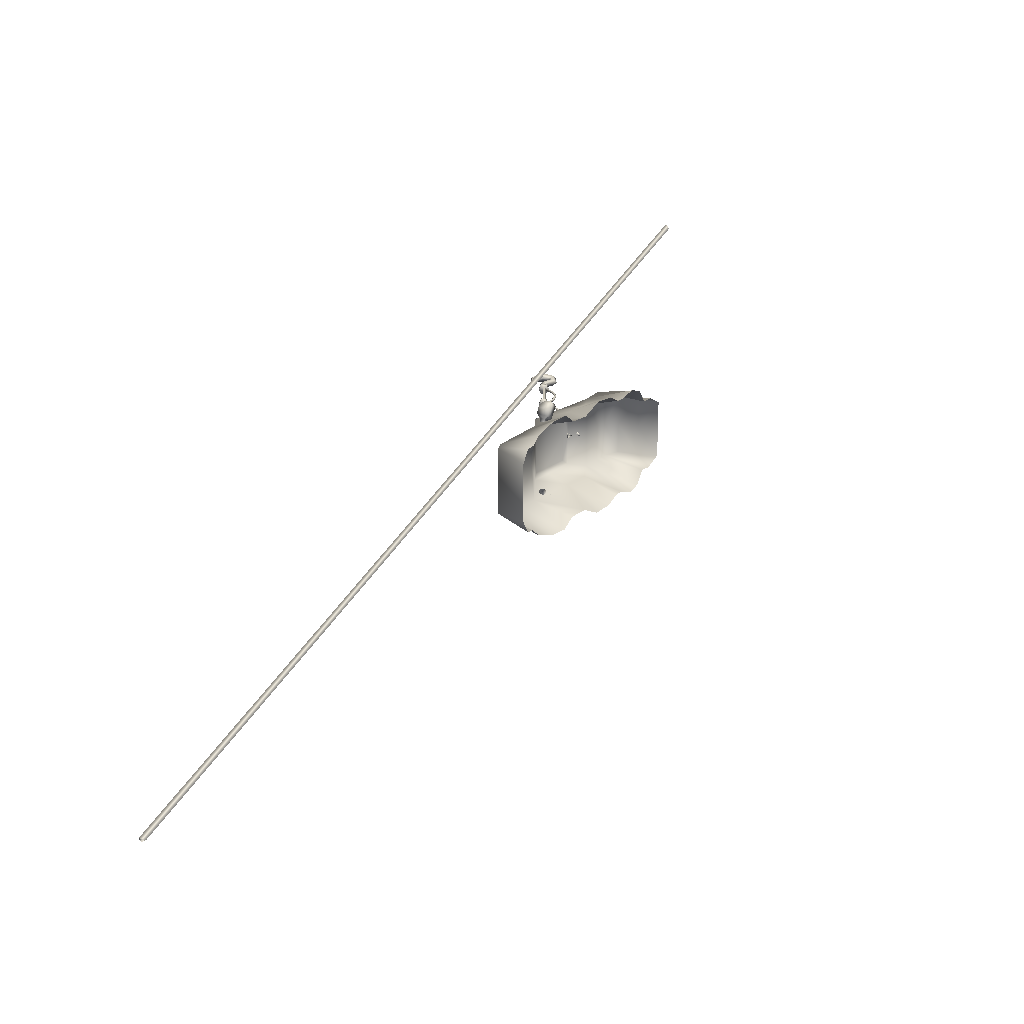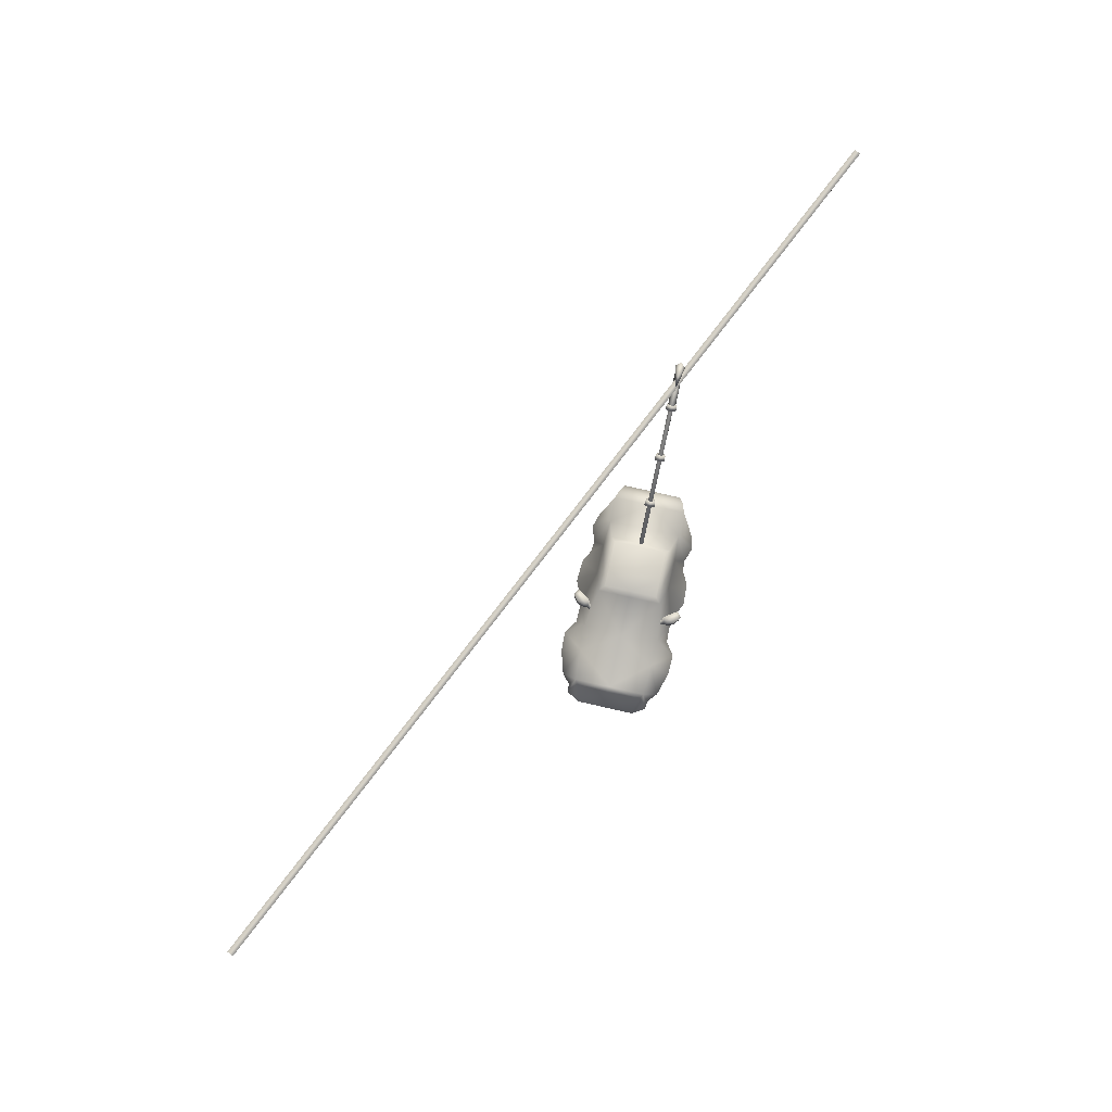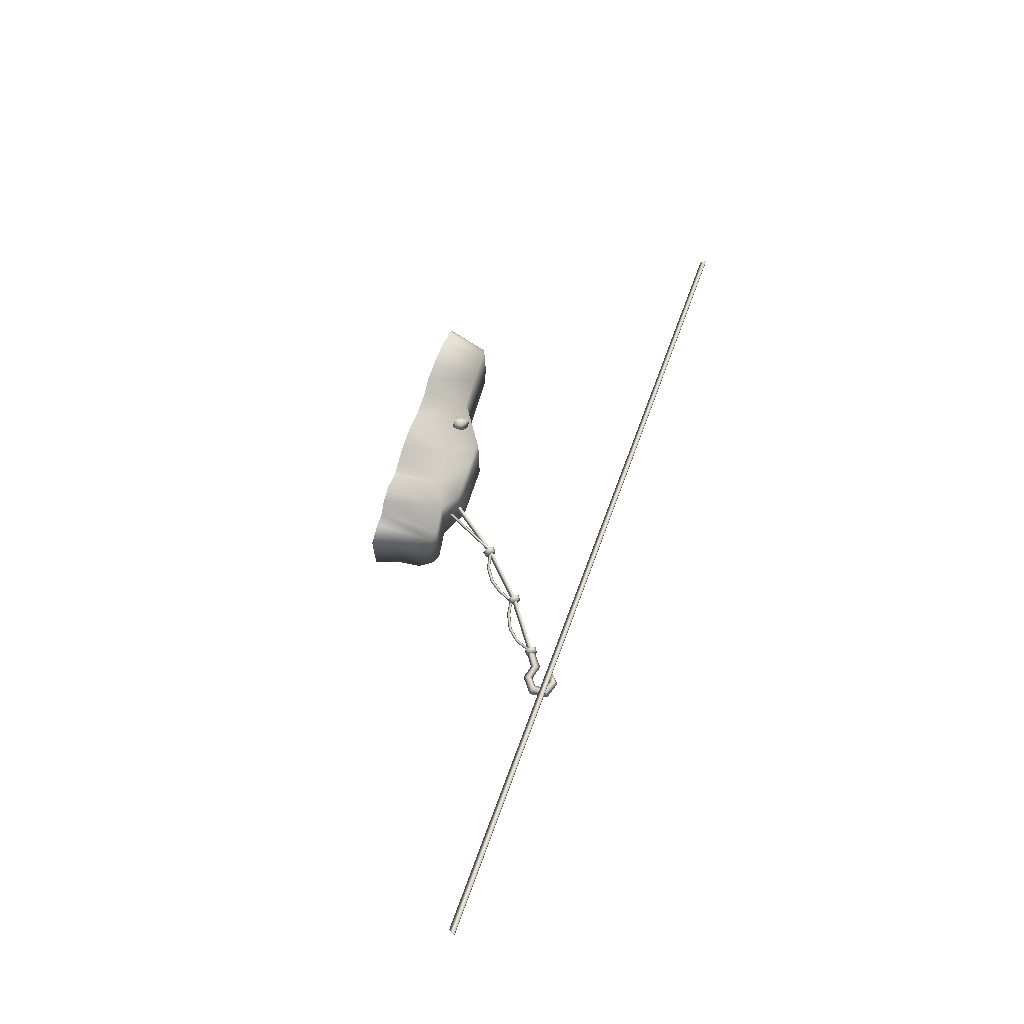
<metadata>
{"format":"obj","ext":"obj","renderer":"f3d","projection":"perspective","resolution":1024,"background":"white","views":[{"elev":20.7,"azim":-54.0,"up":"+Z"},{"elev":79.3,"azim":-77.3,"up":"+Y"},{"elev":69.9,"azim":108.3,"up":"+Z"}]}
</metadata>
<code>
g obj_delorean
v 2.021 1.982 0.501
v 1.583 1.083 0.5012
v 1.56 1.094 0.5264
v 2.004 2.004 0.5262
v 2.021 1.982 0.501
v 2.299 2.061 0.5262
v 2.312 2.038 0.501
v 2.502 2.192 0.5262
v 2.286 2.084 0.501
v 2.485 2.211 0.501
v 2.635 2.377 0.5262
v 2.614 2.391 0.501
v 2.734 2.609 0.5264
v 2.751 2.587 0.5012
v 2.656 2.362 0.501
v 2.751 2.587 0.5012
v 2.519 2.173 0.501
v 2.312 2.038 0.501
v 1.987 2.026 0.501
v 1.537 1.105 0.5012
v 1.56 1.094 0.5264
v 2.004 2.004 0.4758
v 1.537 1.105 0.5012
v 1.56 1.094 0.476
v 2.299 2.061 0.4758
v 2.485 2.211 0.501
v 2.021 1.982 0.501
v 1.56 1.094 0.476
v 2.312 2.038 0.501
v 2.502 2.192 0.4758
v 2.635 2.377 0.4758
v 2.614 2.391 0.501
v 2.734 2.609 0.476
v 2.656 2.362 0.501
v 2.751 2.587 0.5012
v 2.519 2.173 0.501
v 2.312 2.038 0.501
v 2.021 1.982 0.501
v 1.583 1.083 0.5012
v 2.614 2.391 0.501
v 2.716 2.632 0.5012
v 3.369 2.926 0.5262
v 3.461 3.181 0.5264
v 3.484 3.171 0.5012
v 3.484 3.171 0.5012
v 3.39 2.91 0.501
v 3.205 2.747 0.5262
v 3.189 2.767 0.501
v 3.348 2.942 0.501
v 3.461 3.181 0.5264
v 2.971 2.643 0.5262
v 2.96 2.667 0.501
v 2.981 2.619 0.501
v 2.751 2.587 0.5012
v 2.734 2.609 0.5264
v 2.716 2.632 0.5012
v 2.734 2.609 0.476
v 2.971 2.643 0.4758
v 2.981 2.619 0.501
v 3.189 2.767 0.501
v 3.205 2.747 0.4758
v 3.369 2.926 0.4758
v 3.348 2.942 0.501
v 3.461 3.181 0.476
v 3.39 2.91 0.501
v 3.484 3.171 0.5012
v 3.437 3.19 0.5012
v 3.348 2.942 0.501
v 3.484 3.171 0.5012
v 3.461 3.181 0.476
v 2.981 2.619 0.501
v 3.22 2.728 0.501
v 3.39 2.91 0.501
v 3.348 2.942 0.501
v 3.437 3.19 0.5012
v 3.715 3.279 0.5034
v 3.486 3.123 0.5034
v 3.451 3.177 0.5679
v 3.696 3.352 0.5679
v 3.416 3.232 0.5034
v 3.715 3.279 0.5034
v 3.905 3.291 0.5679
v 3.924 3.218 0.5034
v 4.083 3.423 0.5679
v 3.924 3.218 0.5034
v 3.905 3.291 0.4389
v 4.083 3.423 0.4389
v 3.696 3.352 0.4389
v 3.451 3.177 0.4389
v 3.416 3.232 0.5034
v 3.486 3.123 0.5034
v 3.715 3.279 0.5034
v 3.886 3.364 0.5034
v 3.905 3.291 0.5679
v 4.001 3.441 0.5034
v 3.905 3.291 0.4389
v 4.001 3.441 0.5034
v 3.676 3.425 0.5034
v 3.416 3.232 0.5034
v 0.3928 0.9753 -0.3655
v 0.267 1.006 -0.1859
v 0.1925 1.02 -0.3719
v 0.2515 0.7898 -0.1638
v 0.3953 0.799 -0.369
v 0.193 0.787 -0.3727
v 0.1925 1.02 1.379
v 0.267 1.006 1.193
v 0.3928 0.9753 1.372
v 0.193 0.787 1.379
v 0.3953 0.799 1.376
v 0.2515 0.7898 1.171
v -1.456 0.143 0.9976
v -1.456 0.143 0.5034
v -1.248 0.7992 0.5034
v -1.248 0.7992 1.069
v -1.327 0.143 1.22
v -1.158 0.8525 0.5034
v -1.158 0.8258 1.117
v -1.182 0.143 1.233
v -1.015 0.143 1.376
v -0.6271 0.8338 1.142
v -0.6136 0.143 1.497
v -0.263 0.143 1.51
v -0.2289 0.8579 0.5034
v -0.1626 0.8418 1.167
v -0.03585 0.143 1.35
v 0.3323 0.143 1.339
v 0.4331 1.246 1.059
v 0.4308 1.246 0.5034
v 0.8172 0.8268 1.162
v 0.7141 0.143 1.505
v 1.091 0.143 1.482
v 0.5306 1.3 0.9661
v 0.5306 1.3 0.5034
v 0.8323 1.246 1.059
v 1.334 0.8267 1.162
v 1.318 0.143 1.364
v 1.495 0.1595 1.352
v 1.743 1.059 1.13
v 1.759 0.143 1.443
v 2.005 0.143 1.372
v 0.8323 1.3 0.9661
v 0.8323 1.3 0.5034
v 2.173 1.115 1.138
v 2.162 0.143 1.137
v 1.349 1.3 0.9661
v 1.349 1.3 0.5034
v 1.433 1.246 0.5034
v 1.421 1.246 1.036
v 1.742 1.057 0.5034
v 2.173 1.116 0.5034
v 2.173 1.115 1.138
v 2.323 1.054 1.092
v 2.173 1.115 1.138
v 2.323 1.054 1.092
v 2.323 1.054 0.5034
v 2.323 1.054 1.092
v 2.368 0.143 1.143
v 2.477 0.8678 1.028
v 2.479 0.8678 0.5034
v 2.527 0.482 1.017
v 2.479 0.8678 0.5034
v 2.531 0.482 0.5034
v 2.649 0.143 1.005
v 2.531 0.482 0.5034
v 2.654 0.143 0.5034
v -1.248 0.7992 0.5034
v -1.456 0.143 0.5034
v -1.456 0.143 0.009201
v -1.248 0.7992 -0.06222
v -1.327 0.143 -0.2132
v -1.158 0.8525 0.5034
v -1.158 0.8258 -0.1107
v -1.182 0.143 -0.2267
v -1.015 0.143 -0.3696
v -0.6271 0.8338 -0.1355
v -0.6137 0.143 -0.4904
v -0.2631 0.143 -0.503
v -0.2289 0.8579 0.5034
v -0.1626 0.8418 -0.1602
v -0.03585 0.143 -0.3433
v 0.3323 0.143 -0.3325
v 0.4331 1.246 -0.05236
v 0.4308 1.246 0.5034
v 0.8172 0.8268 -0.1549
v 0.7141 0.143 -0.4979
v 1.091 0.143 -0.4751
v 0.5306 1.3 0.04065
v 0.5306 1.3 0.5034
v 0.8323 1.246 -0.05187
v 1.334 0.8267 -0.1549
v 1.318 0.143 -0.357
v 1.495 0.1595 -0.3452
v 1.743 1.059 -0.1228
v 1.759 0.143 -0.4362
v 2.005 0.143 -0.3651
v 0.8323 1.3 0.04065
v 0.8323 1.3 0.5034
v 1.349 1.3 0.5034
v 2.173 1.115 -0.131
v 2.162 0.143 -0.1307
v 1.349 1.3 0.04065
v 1.433 1.246 0.5034
v 1.421 1.246 -0.02919
v 1.742 1.057 0.5034
v 2.173 1.116 0.5034
v 2.173 1.115 -0.131
v 2.323 1.054 -0.08507
v 2.323 1.054 -0.08507
v 2.173 1.115 -0.131
v 2.323 1.054 -0.08507
v 2.323 1.054 0.5034
v 2.368 0.143 -0.1365
v 2.477 0.8678 -0.02107
v 2.479 0.8678 0.5034
v 2.527 0.482 -0.009739
v 2.479 0.8678 0.5034
v 2.531 0.482 0.5034
v 2.649 0.143 0.001594
v 2.531 0.482 0.5034
v 2.654 0.143 0.5034
v 2.733 2.545 0.5034
v 2.695 2.591 0.5839
v 2.796 2.611 0.5034
v 2.762 2.653 0.5757
v 2.705 2.722 0.5859
v 2.631 2.668 0.5954
v 2.682 2.749 0.5034
v 2.606 2.699 0.5034
v 2.682 2.749 0.5034
v 2.606 2.699 0.5034
v 2.631 2.668 0.4114
v 2.705 2.722 0.4208
v 2.695 2.591 0.4228
v 2.762 2.653 0.4311
v 2.796 2.611 0.5034
v 2.733 2.545 0.5034
v 3.49 3.087 0.5034
v 3.454 3.135 0.5839
v 3.557 3.15 0.5034
v 3.524 3.193 0.5757
v 3.471 3.265 0.5859
v 3.395 3.214 0.5954
v 3.449 3.293 0.5034
v 3.371 3.246 0.5034
v 3.449 3.293 0.5034
v 3.371 3.246 0.5034
v 3.395 3.214 0.4114
v 3.471 3.265 0.4208
v 3.454 3.135 0.4228
v 3.524 3.193 0.4311
v 3.557 3.15 0.5034
v 3.49 3.087 0.5034
v 2.071 1.891 0.5034
v 2.028 1.932 0.5839
v 2.126 1.964 0.5034
v 2.087 2.001 0.5757
v 2.022 2.063 0.5859
v 1.956 2.001 0.5954
v 1.997 2.088 0.5034
v 1.927 2.029 0.5034
v 1.997 2.088 0.5034
v 1.927 2.029 0.5034
v 1.956 2.001 0.4114
v 2.022 2.063 0.4208
v 2.028 1.932 0.4228
v 2.087 2.001 0.4311
v 2.126 1.964 0.5034
v 2.071 1.891 0.5034
v 1.388 1.217 0.5416
v 1.388 1.217 0.4651
v 1.988 2.004 0.4651
v 1.988 2.004 0.5416
v 2.683 2.67 0.4651
v 2.683 2.67 0.5416
v 3.454 3.215 0.4651
v 3.454 3.215 0.5416
v 3.22 2.728 0.501
v 2.981 2.619 0.501
v 3.39 2.91 0.501
v 1.583 1.083 0.5012
v 1.56 1.094 0.476
v 1.537 1.105 0.5012
v 1.56 1.094 0.5264
v 3.437 3.19 0.5012
v 3.484 3.171 0.5012
v 3.461 3.181 0.5264
v 3.461 3.181 0.476
v 4.056 3.641 0.5922
v 3.986 3.585 0.5034
v 3.869 3.644 0.5034
v 4.083 3.423 0.5679
v 4.056 3.641 0.5922
v 3.869 3.644 0.5034
v 3.863 3.714 0.5536
v 3.68 3.621 0.5034
v 3.857 3.783 0.5034
v 4.056 3.641 0.5922
v 3.857 3.783 0.5034
v 3.863 3.714 0.4532
v 4.056 3.641 0.4145
v 3.869 3.644 0.5034
v 4.056 3.641 0.4145
v 3.857 3.783 0.5034
v 4.125 3.696 0.5034
v 4.056 3.641 0.5922
v 4.166 3.405 0.5034
v 4.166 3.405 0.5034
v 4.083 3.423 0.5679
v 3.924 3.218 0.5034
v 4.056 3.641 0.4145
v 4.125 3.696 0.5034
v 3.857 3.783 0.5034
v 4.166 3.405 0.5034
v 4.083 3.423 0.4389
v 4.166 3.405 0.5034
v 3.924 3.218 0.5034
v 3.869 3.644 0.5034
v 3.986 3.585 0.5034
v 4.056 3.641 0.4145
v 4.083 3.423 0.4389
v 3.905 3.291 0.5679
v 4.001 3.441 0.5034
v 4.083 3.423 0.5679
v 3.986 3.585 0.5034
v 3.905 3.291 0.4389
v 4.083 3.423 0.4389
v 4.001 3.441 0.5034
v 3.986 3.585 0.5034
v 0.1636 0.9329 -0.06479
v 0.09609 0.9371 -0.08288
v 0.16 0.9485 -0.1857
v 0.2103 0.9452 -0.1505
v 0.2187 0.8617 -0.1525
v 0.1699 0.8449 -0.0631
v 0.267 1.006 -0.1859
v 0.16 0.9485 -0.1857
v 0.1571 1.017 -0.2629
v 0.1566 0.8635 -0.196
v 0.1557 0.7957 -0.2609
v 0.2515 0.7898 -0.1638
v 0.1557 0.7957 -0.2609
v 0.1566 0.8635 -0.196
v 0.193 0.787 -0.3727
v 0.3928 0.9753 -0.3655
v 0.3953 0.799 -0.369
v 0.4167 0.8402 -0.3996
v 0.4201 0.9374 -0.4045
v 0.1571 1.017 -0.2629
v 0.1925 1.02 -0.3719
v 0.1925 1.02 -0.3719
v 0.1557 0.7957 -0.2609
v 0.193 0.787 -0.3727
v 0.2802 0.9861 -0.4443
v 0.2827 0.8049 -0.4478
v 0.3231 0.8499 -0.4651
v 0.4167 0.8402 -0.3996
v 0.4201 0.9374 -0.4045
v 0.3265 0.9481 -0.47
v 0.3928 0.9753 -0.3655
v 0.1925 1.02 -0.3719
v 0.16 0.9485 -0.1857
v 0.09609 0.9371 -0.08288
v 0.1566 0.8635 -0.196
v 0.08655 0.8468 -0.08544
v 0.1566 0.8635 -0.196
v 0.08655 0.8468 -0.08544
v 0.2187 0.8617 -0.1525
v 0.16 0.9485 1.193
v 0.09609 0.9371 1.09
v 0.1636 0.9329 1.072
v 0.2103 0.9452 1.157
v 0.2187 0.8617 1.159
v 0.1699 0.8449 1.07
v 0.267 1.006 1.193
v 0.16 0.9485 1.193
v 0.1571 1.017 1.27
v 0.1566 0.8635 1.203
v 0.1557 0.7957 1.268
v 0.2515 0.7898 1.171
v 0.1557 0.7957 1.268
v 0.1566 0.8635 1.203
v 0.193 0.787 1.379
v 0.3928 0.9753 1.372
v 0.3953 0.799 1.376
v 0.4167 0.8402 1.406
v 0.4201 0.9374 1.411
v 0.1925 1.02 1.379
v 0.1571 1.017 1.27
v 0.1557 0.7957 1.268
v 0.1925 1.02 1.379
v 0.193 0.787 1.379
v 0.2802 0.9861 1.451
v 0.2827 0.8049 1.455
v 0.3231 0.8499 1.472
v 0.4167 0.8402 1.406
v 0.4201 0.9374 1.411
v 0.3265 0.9481 1.477
v 0.3928 0.9753 1.372
v 0.1925 1.02 1.379
v 0.16 0.9485 1.193
v 0.1566 0.8635 1.203
v 0.09609 0.9371 1.09
v 0.08655 0.8468 1.092
v 0.1566 0.8635 1.203
v 0.2187 0.8617 1.159
v 0.08655 0.8468 1.092
v 8.468 3.642 2.736
v -6.976 3.542 -4.461
v -7.037 3.64 -4.426
v 8.453 3.544 2.667
v -6.991 3.64 -4.53
v 8.514 3.642 2.631
v -7.037 3.64 -4.426
v -6.991 3.64 -4.53
v 8.514 3.642 2.631
v 8.468 3.642 2.736
v 2.733 2.545 0.5034
v 2.658 2.621 0.5034
v 2.695 2.591 0.5839
v 2.695 2.591 0.4228
v 2.631 2.668 0.5954
v 2.631 2.668 0.4114
v 2.606 2.699 0.5034
v 2.728 2.679 0.5034
v 2.796 2.611 0.5034
v 2.762 2.653 0.5757
v 2.705 2.722 0.5859
v 2.762 2.653 0.4311
v 2.682 2.749 0.5034
v 2.705 2.722 0.4208
v 3.49 3.087 0.5034
v 3.42 3.167 0.5034
v 3.454 3.135 0.5839
v 3.454 3.135 0.4228
v 3.395 3.214 0.5954
v 3.395 3.214 0.4114
v 3.371 3.246 0.5034
v 3.492 3.221 0.5034
v 3.557 3.15 0.5034
v 3.524 3.193 0.5757
v 3.471 3.265 0.5859
v 3.524 3.193 0.4311
v 3.449 3.293 0.5034
v 3.471 3.265 0.4208
v 2.071 1.891 0.5034
v 1.988 1.958 0.5034
v 2.028 1.932 0.5839
v 2.028 1.932 0.4228
v 1.956 2.001 0.5954
v 1.956 2.001 0.4114
v 1.927 2.029 0.5034
v 2.051 2.024 0.5034
v 2.126 1.964 0.5034
v 2.087 2.001 0.5757
v 2.022 2.063 0.5859
v 2.087 2.001 0.4311
v 1.997 2.088 0.5034
v 2.022 2.063 0.4208
v 2.038 1.96 0.5034
v 1.441 1.177 0.5034
v 1.388 1.217 0.5416
v 1.988 2.004 0.5416
v 1.388 1.217 0.4651
v 1.988 2.004 0.4651
v 2.683 2.67 0.5416
v 2.683 2.67 0.4651
v 2.725 2.619 0.5034
v 3.454 3.215 0.5416
v 3.454 3.215 0.4651
v 3.493 3.161 0.5034
g obj_delorean_0
f 3 2 1
f 5 4 3
f 4 5 6
f 7 6 5
f 8 6 7
f 6 9 4
f 6 8 10
f 10 9 6
f 10 8 11
f 11 12 10
f 12 11 13
f 14 13 11
f 15 11 8
f 11 15 16
f 8 17 15
f 18 17 8
f 19 4 9
f 4 19 20
f 20 21 4
f 22 19 9
f 19 22 23
f 24 23 22
f 9 25 22
f 25 9 26
f 27 22 25
f 22 27 28
f 25 29 27
f 29 25 30
f 26 30 25
f 31 30 26
f 26 32 31
f 31 32 33
f 33 14 31
f 30 31 34
f 34 31 35
f 34 36 30
f 30 36 37
f 39 28 38
f 41 33 40
f 13 41 40
f 44 43 42
f 42 46 45
f 46 42 47
f 48 47 42
f 42 49 48
f 49 42 50
f 51 47 48
f 48 52 51
f 47 51 53
f 53 51 54
f 55 54 51
f 51 52 55
f 56 55 52
f 57 56 52
f 54 57 58
f 52 58 57
f 58 59 54
f 58 52 60
f 59 58 61
f 60 61 58
f 62 61 60
f 60 63 62
f 62 63 64
f 61 62 65
f 65 62 66
f 68 67 64
f 62 70 69
f 61 72 71
f 73 72 61
f 50 75 74
f 78 77 76
f 80 78 79
f 81 79 78
f 79 81 82
f 81 83 82
f 84 82 83
f 86 85 81
f 85 86 87
f 81 88 86
f 89 88 81
f 88 89 90
f 92 91 89
f 79 94 93
f 95 93 94
f 93 96 88
f 96 93 97
f 98 79 93
f 88 98 93
f 79 98 99
f 99 98 88
f 102 101 100
f 105 104 103
f 108 107 106
f 111 110 109
f 114 113 112
f 112 115 114
f 115 112 116
f 117 114 115
f 116 118 115
f 115 118 117
f 119 118 116
f 120 118 119
f 117 118 121
f 118 120 121
f 120 122 121
f 121 122 123
f 121 124 117
f 123 125 121
f 121 125 124
f 126 125 123
f 127 125 126
f 125 128 124
f 124 128 129
f 125 127 130
f 125 130 128
f 131 130 127
f 131 132 130
f 128 133 129
f 134 129 133
f 128 130 135
f 133 128 135
f 130 132 136
f 130 136 135
f 136 132 137
f 138 136 137
f 136 138 139
f 140 139 138
f 141 139 140
f 134 133 142
f 135 142 133
f 142 143 134
f 141 144 139
f 145 144 141
f 143 142 146
f 146 142 135
f 146 147 143
f 148 147 146
f 135 136 149
f 135 149 146
f 146 149 148
f 149 136 139
f 150 148 149
f 149 139 150
f 151 150 139
f 139 152 151
f 151 152 153
f 145 155 154
f 157 156 151
f 158 157 145
f 156 157 159
f 159 160 156
f 161 159 155
f 158 161 157
f 161 162 159
f 161 163 162
f 164 161 158
f 161 164 165
f 164 166 165
f 169 168 167
f 167 170 169
f 171 169 170
f 170 167 172
f 170 173 171
f 172 173 170
f 173 174 171
f 173 175 174
f 176 173 172
f 175 173 176
f 176 177 175
f 178 177 176
f 172 179 176
f 176 180 178
f 179 180 176
f 180 181 178
f 180 182 181
f 180 179 183
f 179 184 183
f 182 180 185
f 180 183 185
f 185 186 182
f 187 186 185
f 184 188 183
f 184 189 188
f 190 185 183
f 190 183 188
f 187 185 191
f 191 185 190
f 187 191 192
f 191 193 192
f 193 191 194
f 194 195 193
f 194 196 195
f 197 188 189
f 188 197 190
f 189 198 197
f 198 199 197
f 200 196 194
f 200 201 196
f 197 199 202
f 190 197 202
f 202 199 203
f 204 191 190
f 202 204 190
f 203 204 202
f 191 204 194
f 203 205 204
f 194 204 205
f 194 205 206
f 206 207 194
f 206 208 207
f 201 210 209
f 206 212 211
f 211 213 201
f 214 211 212
f 212 215 214
f 209 214 216
f 211 216 213
f 216 214 217
f 217 218 216
f 216 219 213
f 219 216 220
f 220 221 219
f 224 223 222
f 225 223 224
f 223 225 226
f 226 227 223
f 227 226 228
f 228 229 227
f 232 231 230
f 230 233 232
f 232 233 234
f 233 235 234
f 234 235 236
f 236 237 234
f 240 239 238
f 241 239 240
f 239 241 242
f 242 243 239
f 243 242 244
f 244 245 243
f 248 247 246
f 246 249 248
f 248 249 250
f 249 251 250
f 250 251 252
f 252 253 250
f 256 255 254
f 257 255 256
f 255 257 258
f 258 259 255
f 259 258 260
f 260 261 259
f 264 263 262
f 262 265 264
f 266 264 265
f 265 267 266
f 266 267 268
f 268 269 266
f 272 271 270
f 270 273 272
f 272 273 274
f 273 275 274
f 274 275 276
f 275 277 276
f 279 278 47
f 47 278 280
f 283 282 281
f 281 284 283
f 287 286 285
f 285 286 288
f 291 290 289
f 292 289 290
f 295 294 293
f 295 296 294
f 297 296 295
f 297 295 298
f 300 296 299
f 301 300 299
f 300 302 296
f 303 302 300
f 306 305 304
f 307 305 306
f 306 309 308
f 308 309 310
f 313 312 311
f 311 312 314
f 316 315 311
f 315 316 317
f 320 319 318
f 319 320 321
f 324 323 322
f 325 323 324
f 328 327 326
f 327 328 329
f 332 331 330
f 330 333 332
f 334 333 330
f 330 335 334
f 336 333 334
f 336 337 333
f 338 337 336
f 339 337 338
f 340 339 338
f 334 341 336
f 341 334 342
f 343 342 334
f 341 342 344
f 345 336 341
f 341 346 345
f 345 346 347
f 347 348 345
f 350 349 336
f 352 349 351
f 351 353 352
f 353 351 354
f 346 353 355
f 354 355 353
f 346 355 356
f 354 356 355
f 356 357 346
f 357 356 358
f 358 356 359
f 354 359 356
f 359 360 358
f 360 359 354
f 360 354 361
f 364 363 362
f 364 365 363
f 335 367 366
f 366 368 335
f 371 370 369
f 369 372 371
f 371 372 373
f 373 374 371
f 373 372 375
f 375 372 376
f 375 376 377
f 377 376 378
f 378 379 377
f 375 380 373
f 380 381 373
f 373 381 382
f 383 381 380
f 380 375 384
f 384 385 380
f 386 385 384
f 384 387 386
f 375 389 388
f 391 389 390
f 390 392 391
f 392 393 391
f 394 392 385
f 392 394 393
f 395 394 385
f 394 395 393
f 385 396 395
f 395 396 397
f 395 397 398
f 395 398 393
f 397 399 398
f 393 398 399
f 400 393 399
f 403 402 401
f 404 402 403
f 374 406 405
f 405 407 374
f 410 409 408
f 409 411 408
f 411 409 412
f 413 411 412
f 416 415 414
f 414 417 416
f 420 419 418
f 418 419 421
f 422 419 420
f 421 419 423
f 424 419 422
f 423 419 424
f 427 426 425
f 428 427 425
f 426 429 425
f 430 428 425
f 429 431 425
f 431 430 425
f 434 433 432
f 432 433 435
f 436 433 434
f 435 433 437
f 438 433 436
f 437 433 438
f 441 440 439
f 442 441 439
f 440 443 439
f 444 442 439
f 443 445 439
f 445 444 439
f 448 447 446
f 446 447 449
f 450 447 448
f 449 447 451
f 452 447 450
f 451 447 452
f 455 454 453
f 456 455 453
f 454 457 453
f 458 456 453
f 457 459 453
f 459 458 453
f 462 461 460
f 460 463 462
f 461 464 460
f 464 465 460
f 463 460 466
f 460 465 467
f 468 466 460
f 467 468 460
f 466 468 469
f 468 467 470
f 471 469 468
f 470 471 468

</code>
